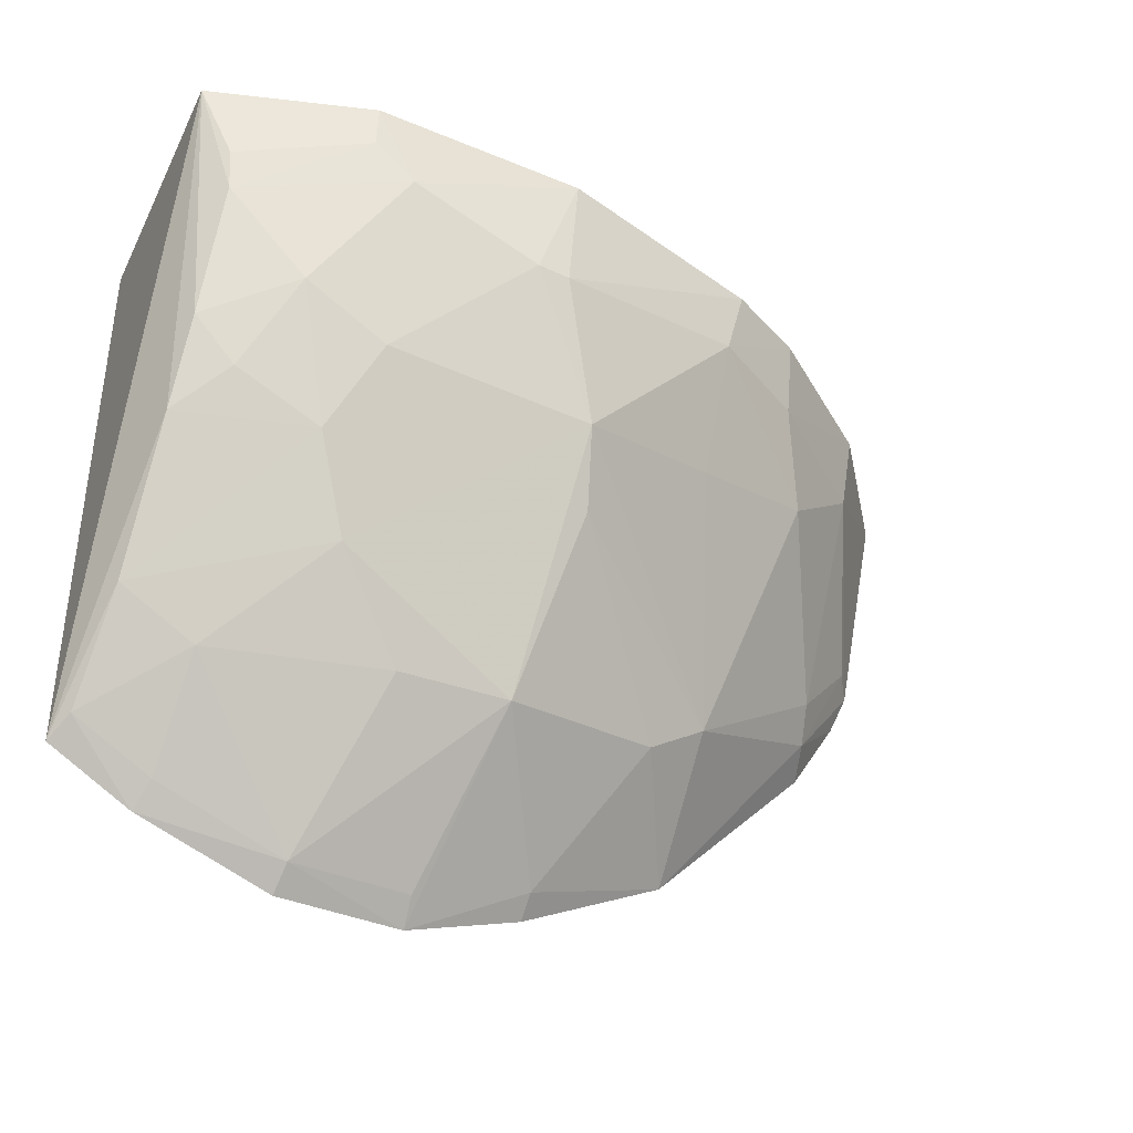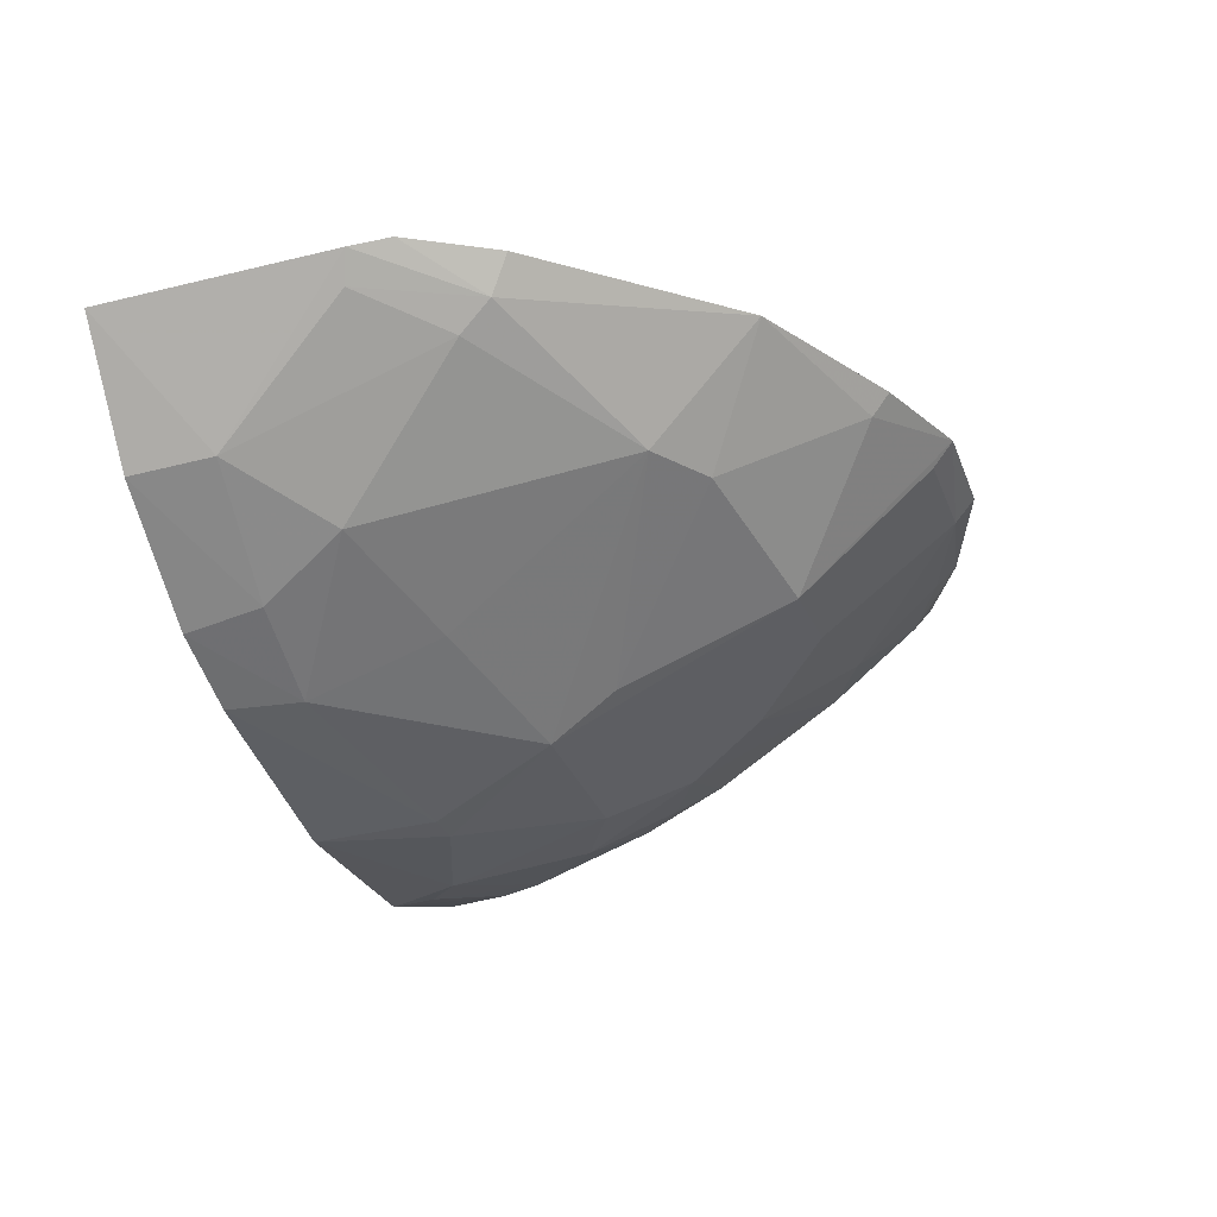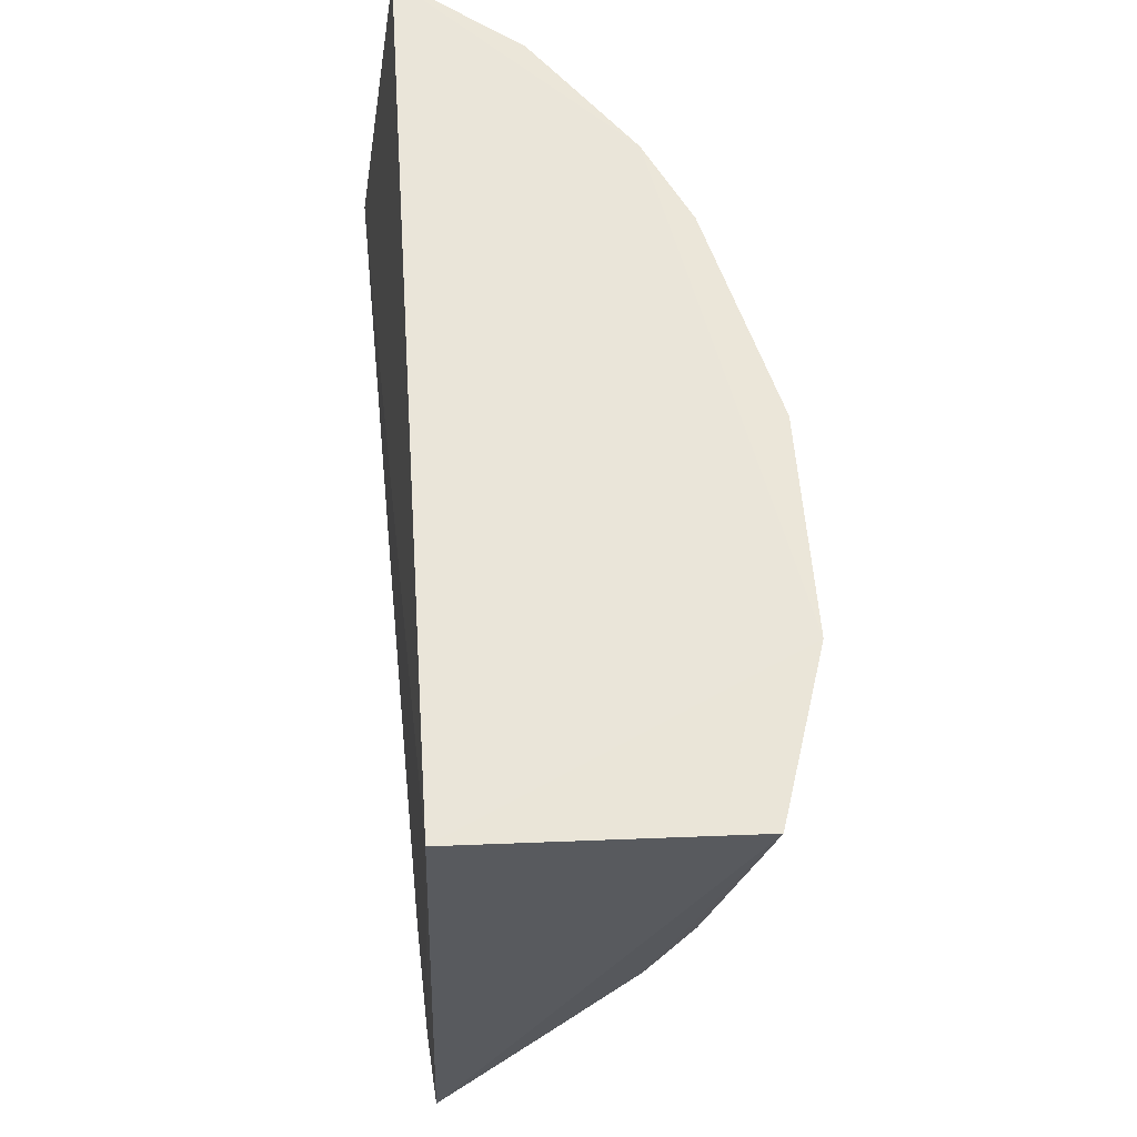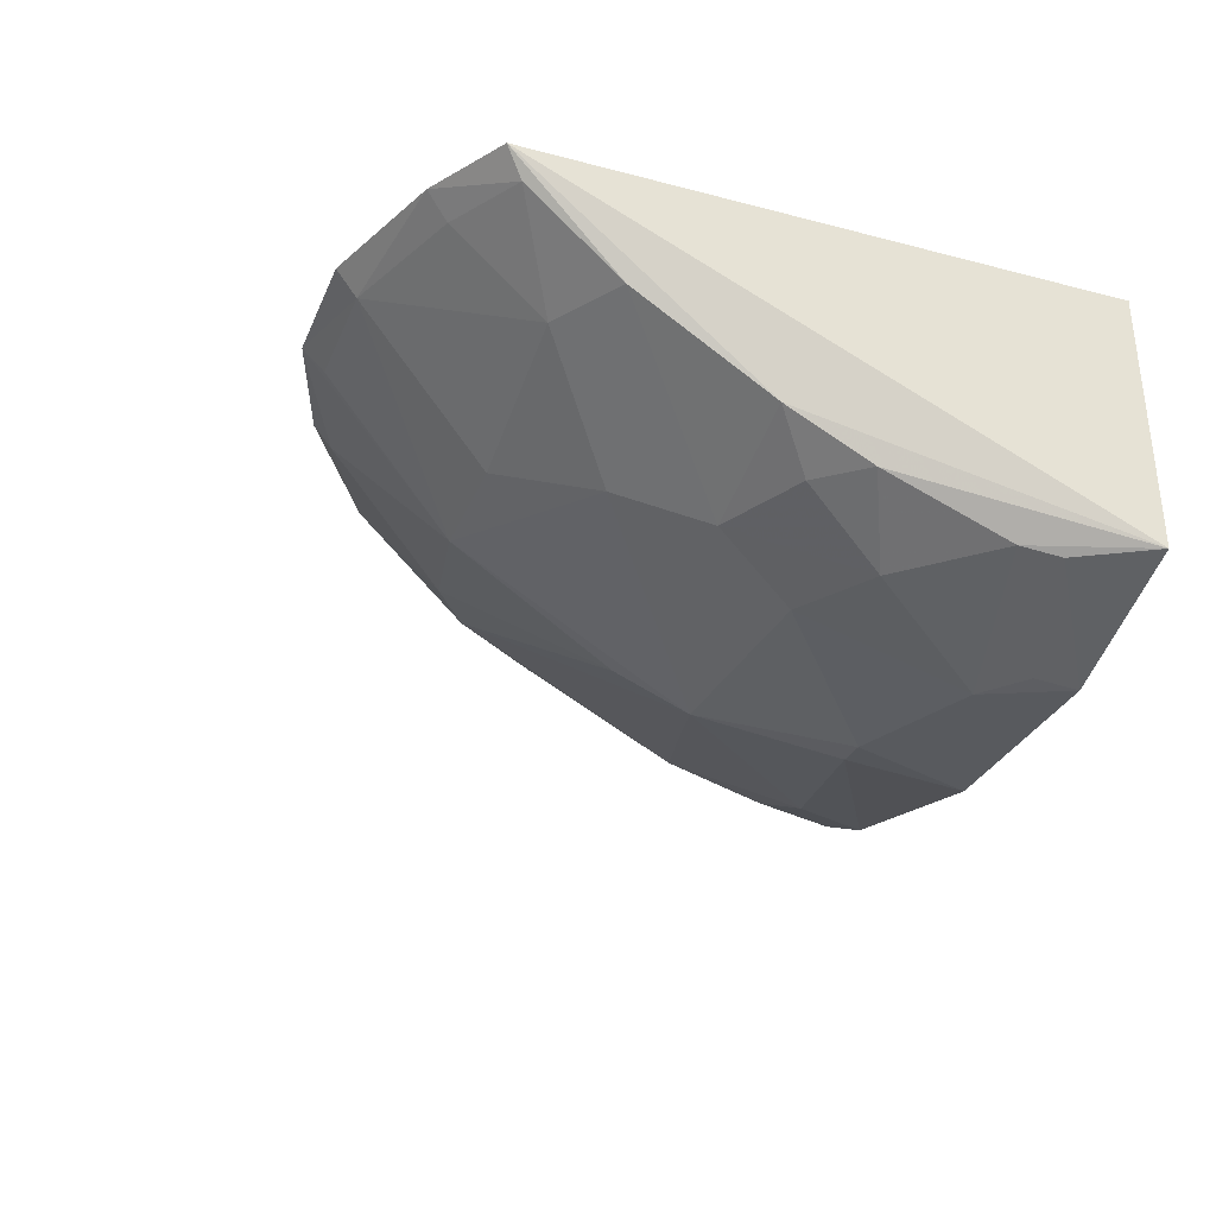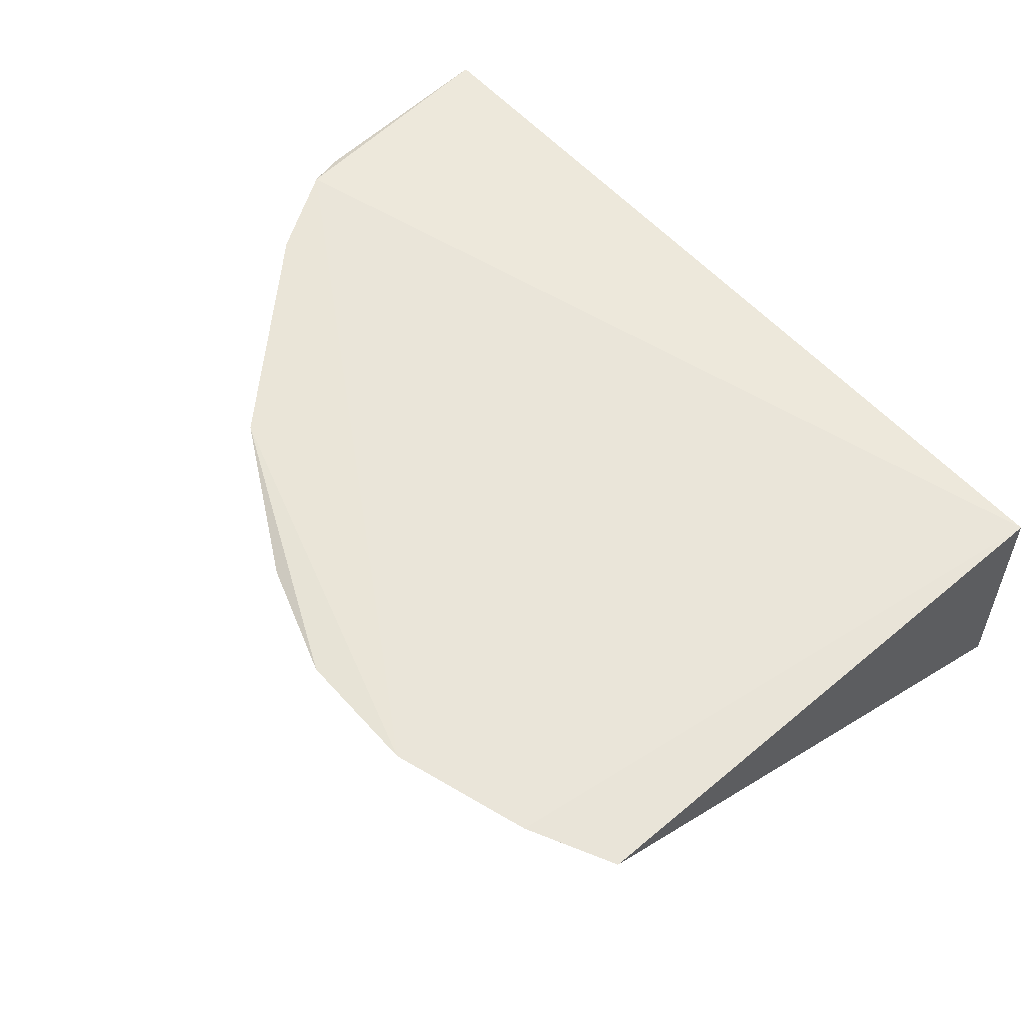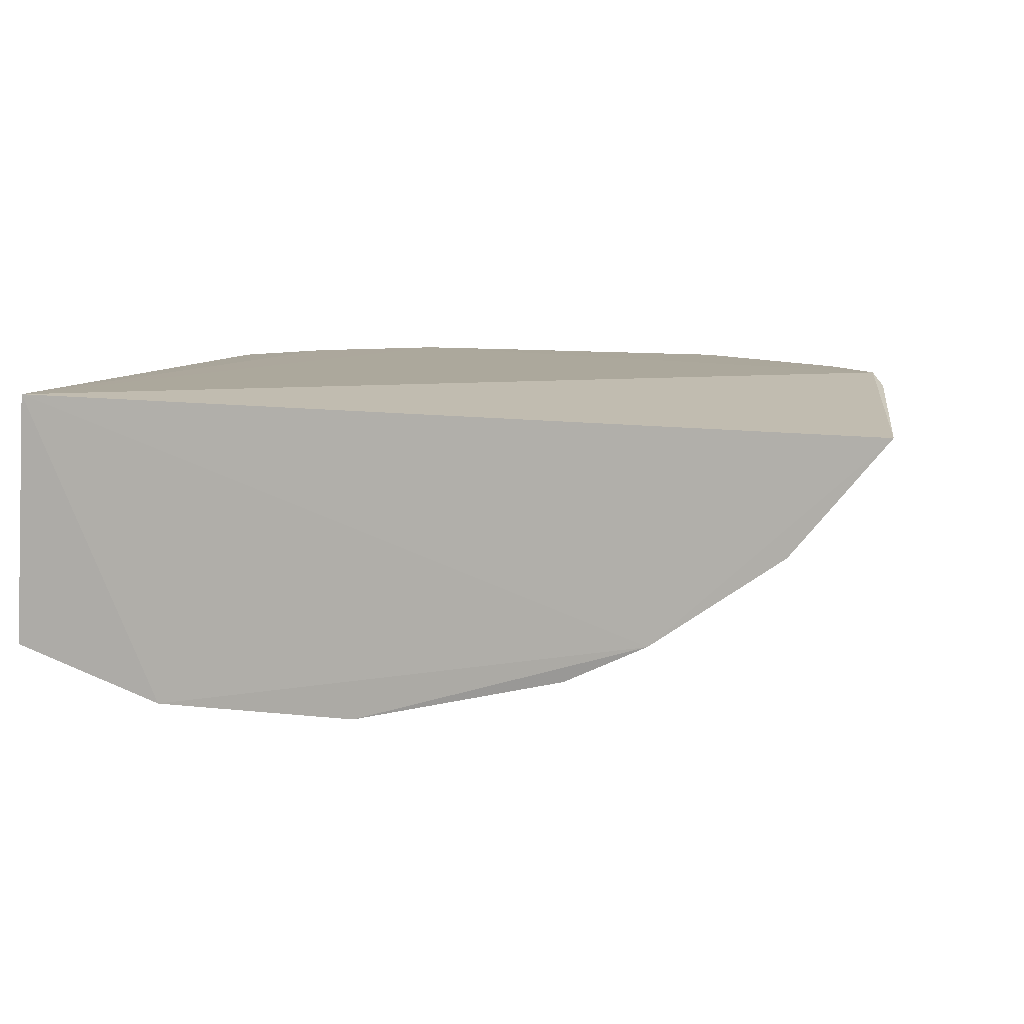
<metadata>
{"format":"obj","ext":"obj","renderer":"f3d","projection":"perspective","resolution":1024,"background":"white","views":[{"elev":-41.9,"azim":-27.7,"up":"+Z"},{"elev":-26.8,"azim":107.0,"up":"+Y"},{"elev":57.6,"azim":-95.5,"up":"+Z"},{"elev":-29.3,"azim":-110.7,"up":"+Y"},{"elev":60.4,"azim":-132.3,"up":"+Y"},{"elev":6.9,"azim":14.8,"up":"+Y"}]}
</metadata>
<code>
v 0.006295 -0.2411 -0.1282
v 0.1719 -0.132 -0.2024
v 0.181 -0.1436 -0.127
v -0.1123 -0.1349 -0.1288
v -0.03395 -0.1261 -0.3474
v 0.1673 -0.1281 -0.2152
v 0.1057 -0.2116 -0.1269
v -0.1034 -0.2217 -0.1691
v -0.06393 -0.2397 -0.1283
v 0.1466 -0.1777 -0.1545
v 0.01531 -0.1806 -0.2953
v -0.1077 -0.129 -0.3192
v -0.1167 -0.2218 -0.1297
v 0.1493 -0.1816 -0.127
v 0.09165 -0.1644 -0.2678
v 0.02037 -0.223 -0.2145
v -0.07942 -0.1273 -0.3334
v -0.06119 -0.2066 -0.2394
v -0.1053 -0.224 -0.1558
v -0.104 -0.1918 -0.2387
v 0.106 -0.2064 -0.1528
v 0.1465 -0.1394 -0.2372
v 0.04543 -0.1284 -0.3333
v 0.0727 -0.2227 -0.1527
v -0.006688 -0.2391 -0.1709
v 0.02586 -0.2096 -0.2377
v -0.02073 -0.1774 -0.2952
v -0.04681 -0.193 -0.2674
v -0.05038 -0.2394 -0.1555
v -0.1039 -0.206 -0.2108
v 0.1174 -0.1908 -0.1819
v 0.1436 -0.1486 -0.2266
v 0.07169 -0.1651 -0.282
v 0.007529 -0.1267 -0.347
v 0.09566 -0.1263 -0.3043
v 0.07813 -0.2246 -0.1282
v -0.04849 -0.2215 -0.2117
v 0.004507 -0.2381 -0.1701
v -0.03347 -0.1347 -0.3404
v -0.07742 -0.1622 -0.2963
v -0.1029 -0.1632 -0.2828
v -0.06377 -0.2384 -0.1432
v -0.08961 -0.2052 -0.2253
v 0.07142 -0.2062 -0.1978
v 0.1653 -0.1407 -0.1999
v 0.04482 -0.136 -0.3273
v 0.1507 -0.1275 -0.2434
v -0.0764 -0.2224 -0.1972
v 0.005955 -0.1349 -0.3398
v -0.1039 -0.1376 -0.3134
v -0.07696 -0.1354 -0.3262
f 6 3 2
f 6 4 3
f 6 5 4
f 7 3 4
f 9 7 4
f 9 1 7
f 10 2 3
f 13 9 4
f 13 4 12
f 14 10 3
f 14 3 7
f 17 12 4
f 17 4 5
f 19 13 8
f 19 9 13
f 20 13 12
f 21 14 7
f 21 10 14
f 22 6 2
f 24 21 7
f 26 16 11
f 26 15 16
f 28 11 16
f 28 27 11
f 29 25 1
f 29 1 9
f 30 8 13
f 30 13 20
f 31 10 21
f 31 21 24
f 32 10 31
f 32 31 15
f 32 15 22
f 33 26 11
f 33 15 26
f 35 22 15
f 35 15 33
f 35 23 34
f 35 34 5
f 35 5 6
f 36 24 7
f 36 7 1
f 37 16 25
f 37 28 16
f 37 18 28
f 37 25 29
f 38 25 16
f 38 16 24
f 38 24 36
f 38 36 1
f 38 1 25
f 39 17 5
f 39 11 27
f 39 5 34
f 40 27 28
f 40 39 27
f 41 28 18
f 41 18 20
f 41 40 28
f 41 20 12
f 42 19 8
f 42 8 29
f 42 29 9
f 42 9 19
f 43 30 20
f 43 20 18
f 44 16 15
f 44 15 31
f 44 31 24
f 44 24 16
f 45 32 22
f 45 22 2
f 45 2 10
f 45 10 32
f 46 33 11
f 46 35 33
f 46 23 35
f 46 34 23
f 46 11 34
f 47 35 6
f 47 6 22
f 47 22 35
f 48 37 29
f 48 29 8
f 48 8 30
f 48 30 43
f 48 43 18
f 48 18 37
f 49 39 34
f 49 34 11
f 49 11 39
f 50 12 17
f 50 41 12
f 50 40 41
f 51 17 39
f 51 39 40
f 51 50 17
f 51 40 50

</code>
